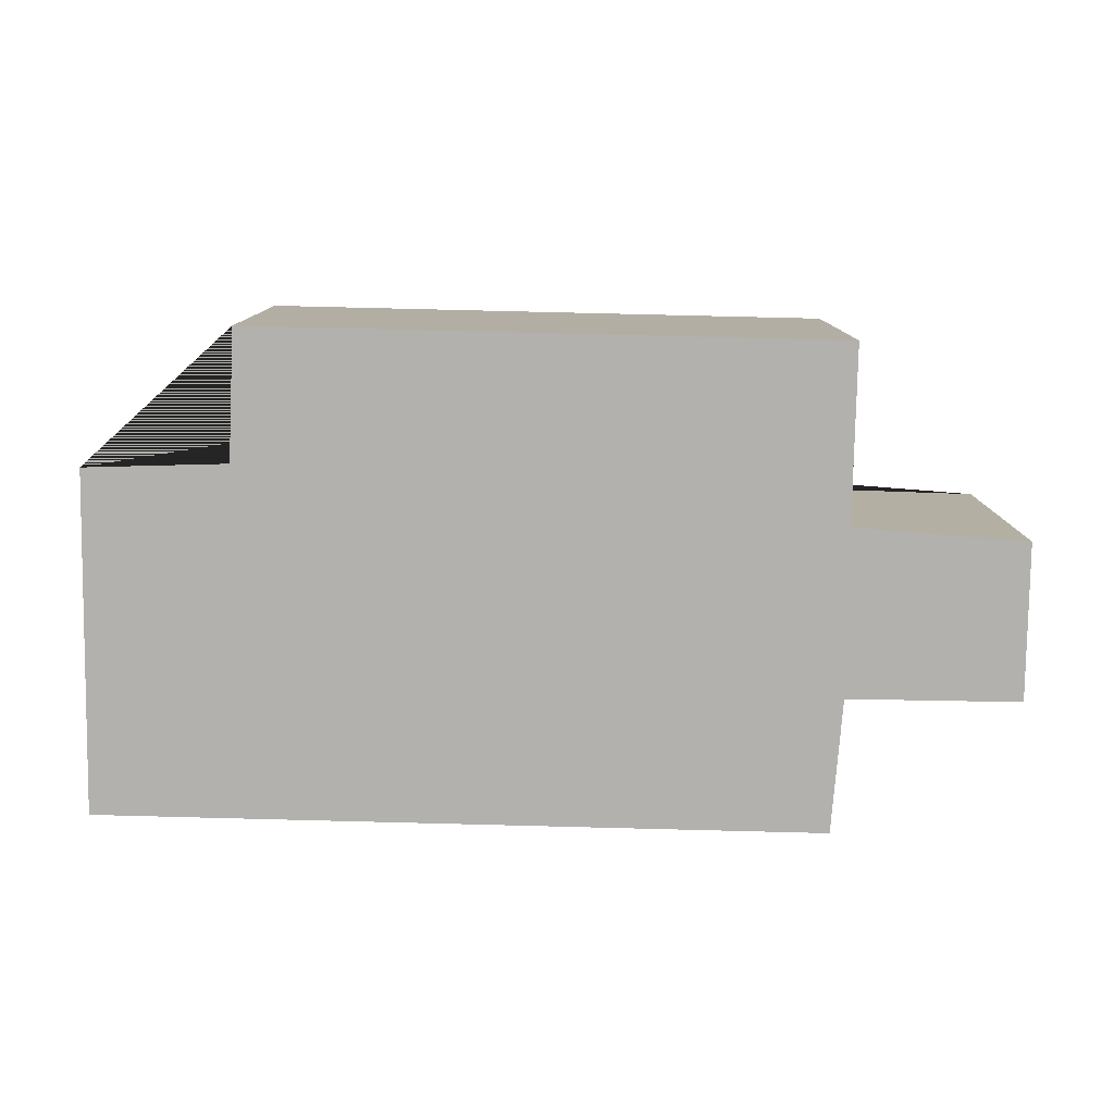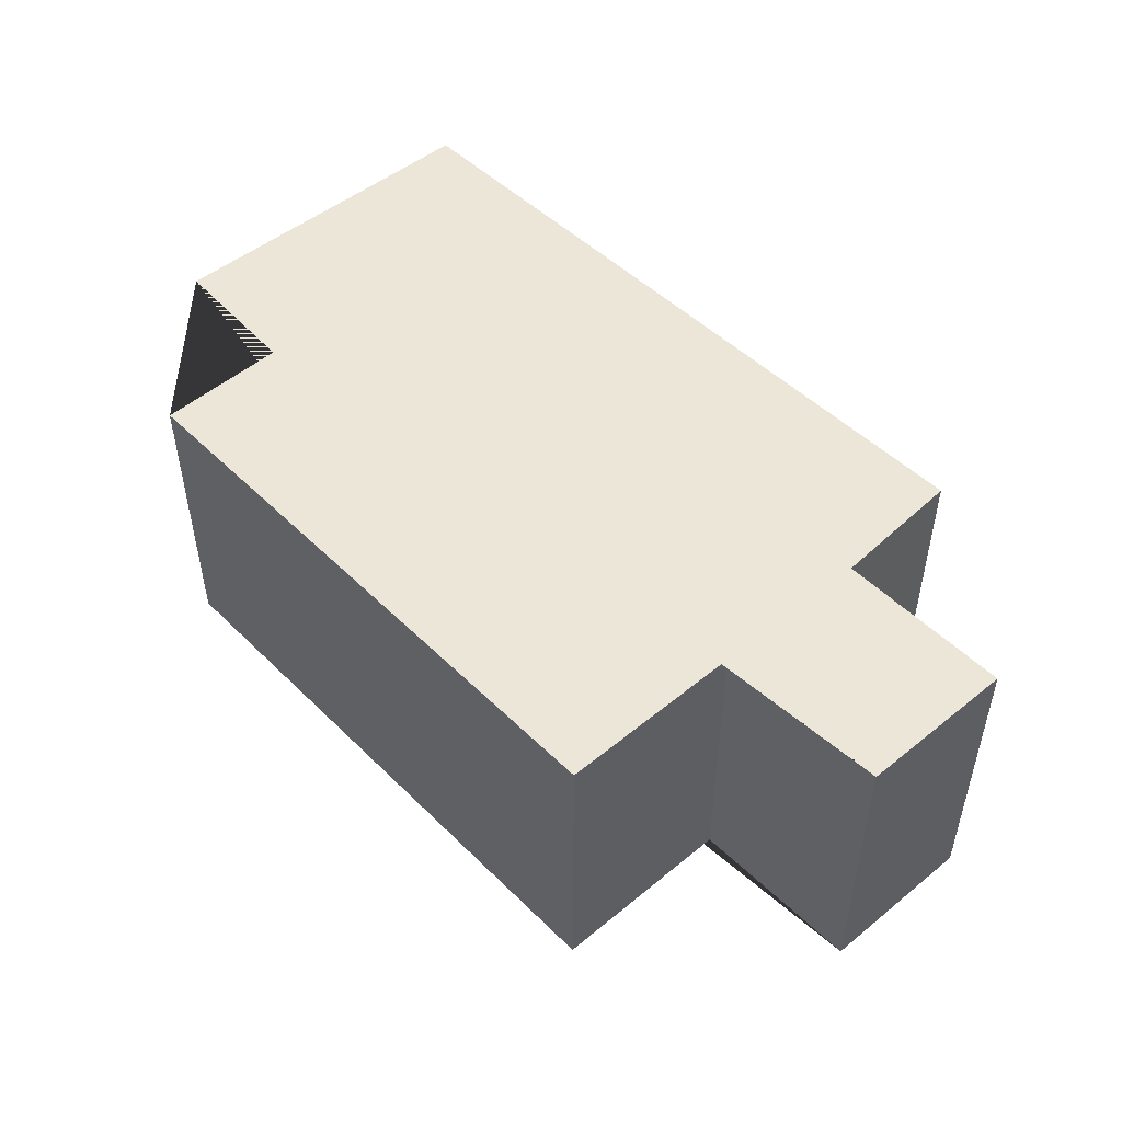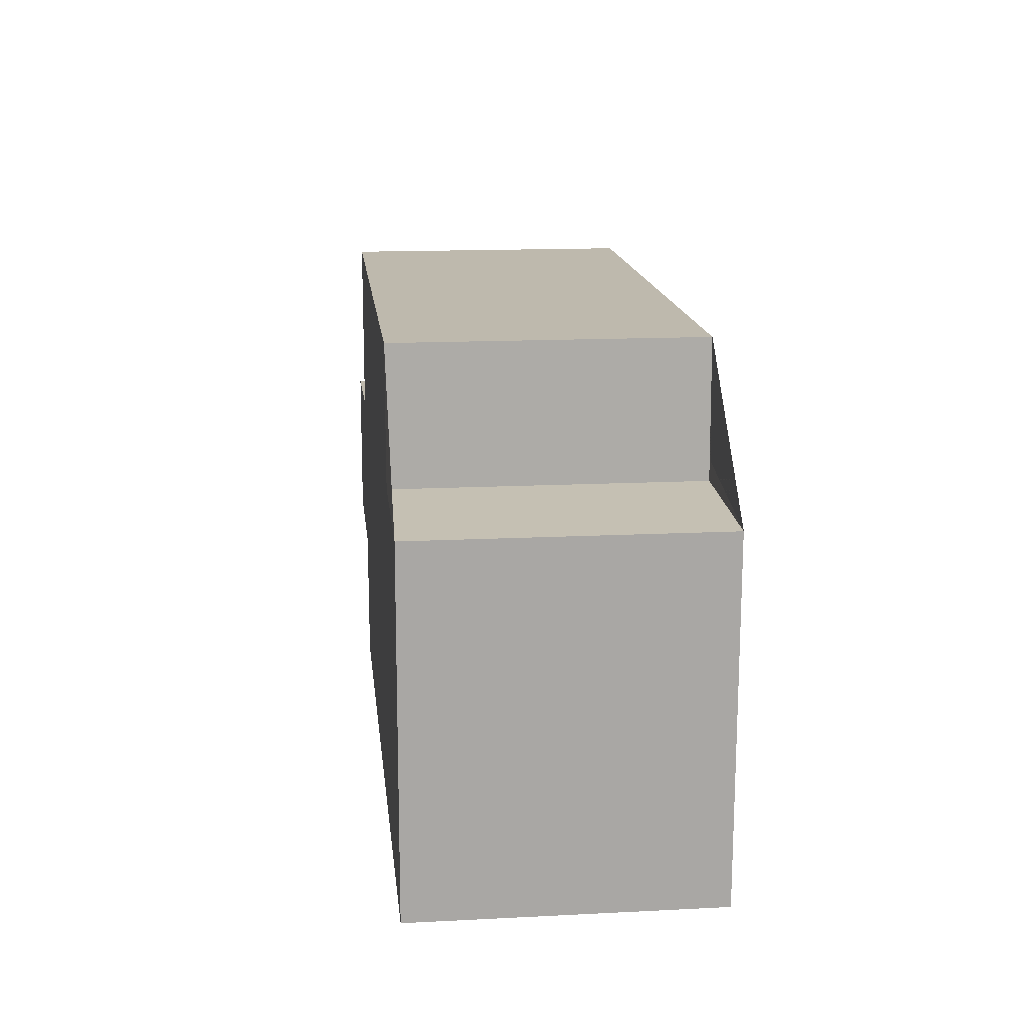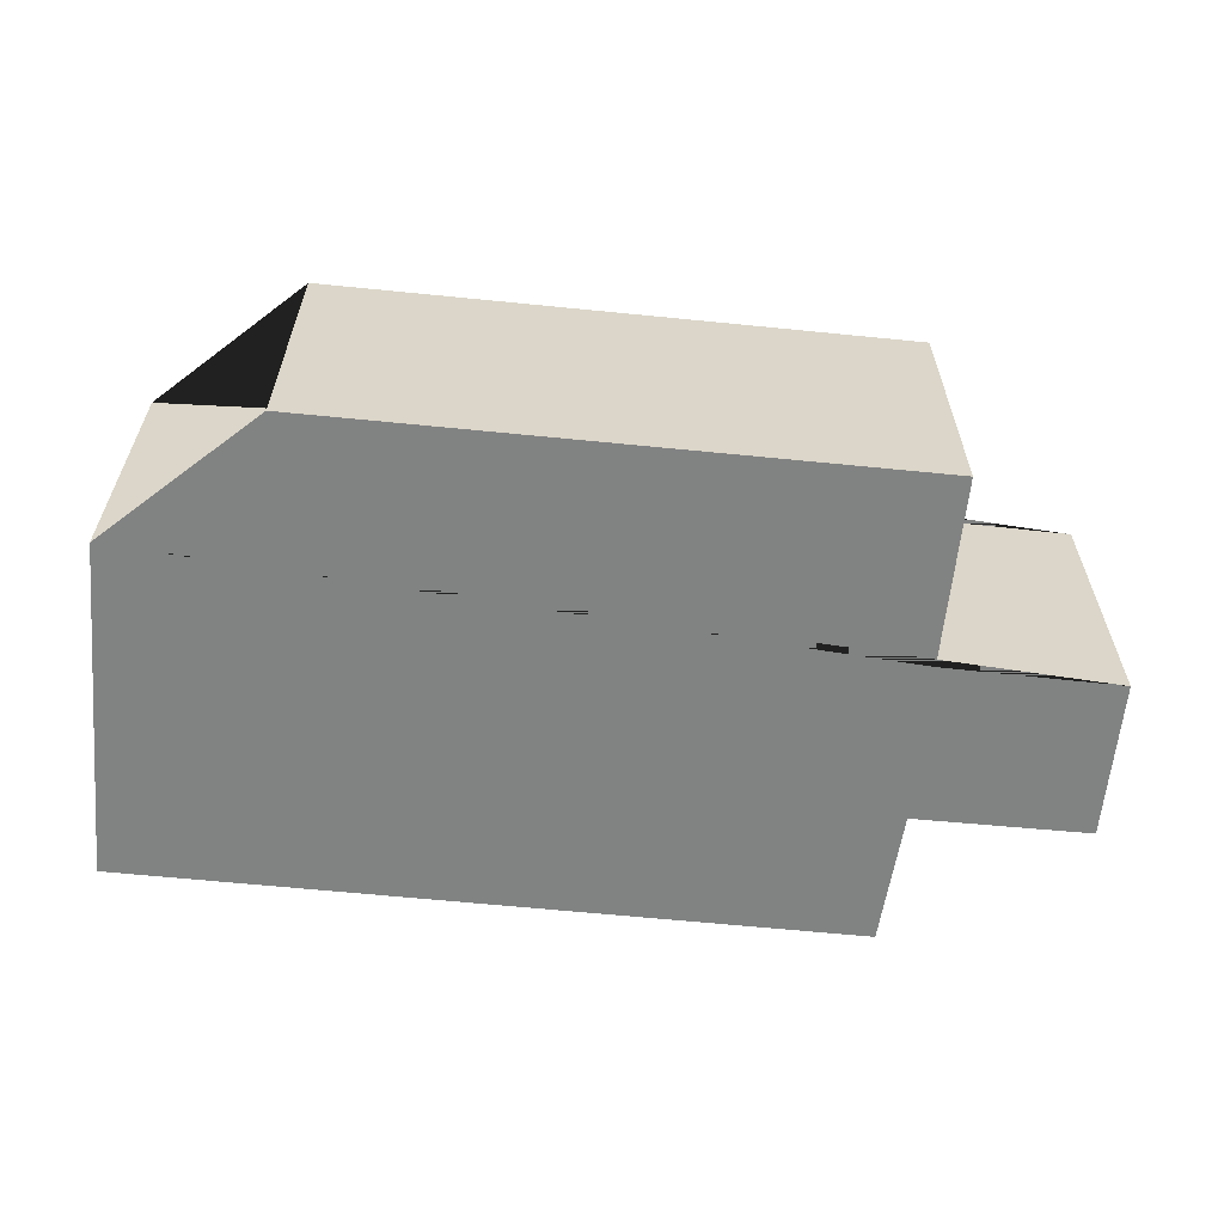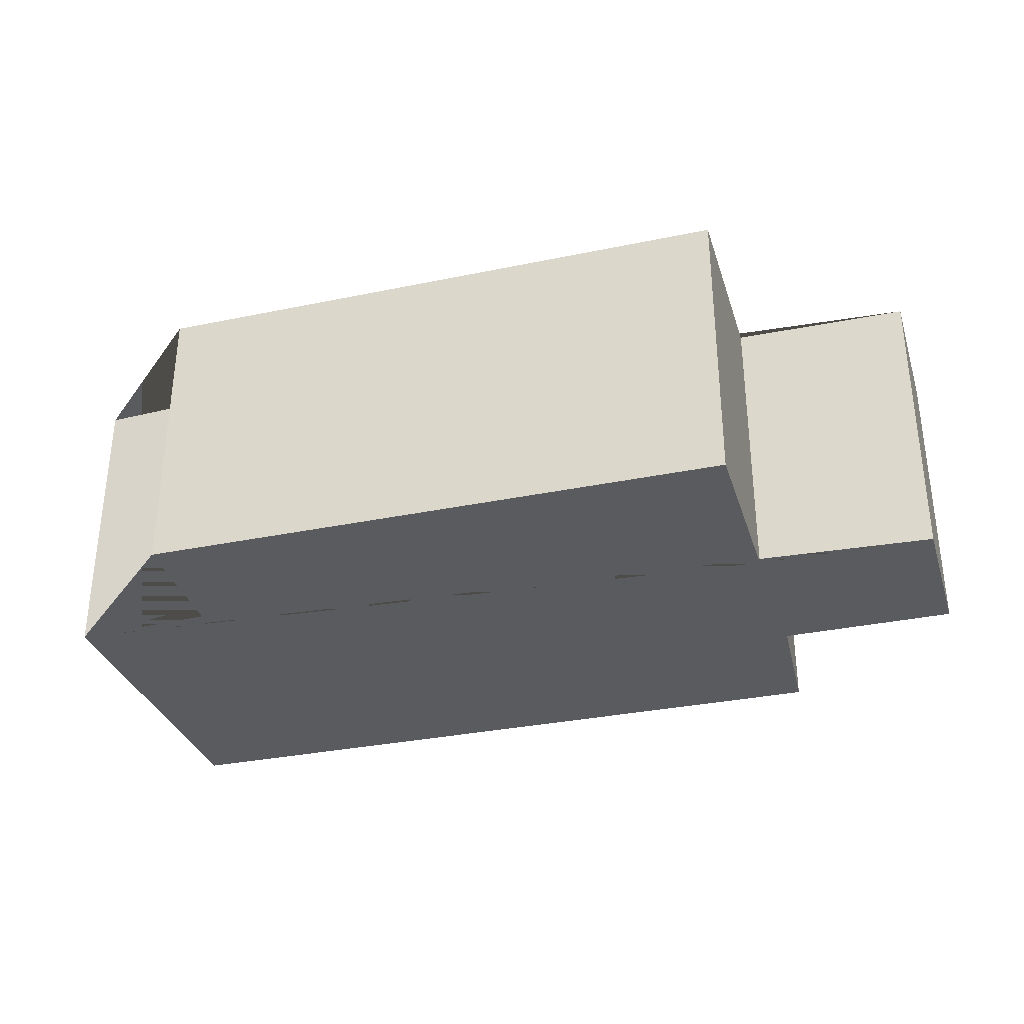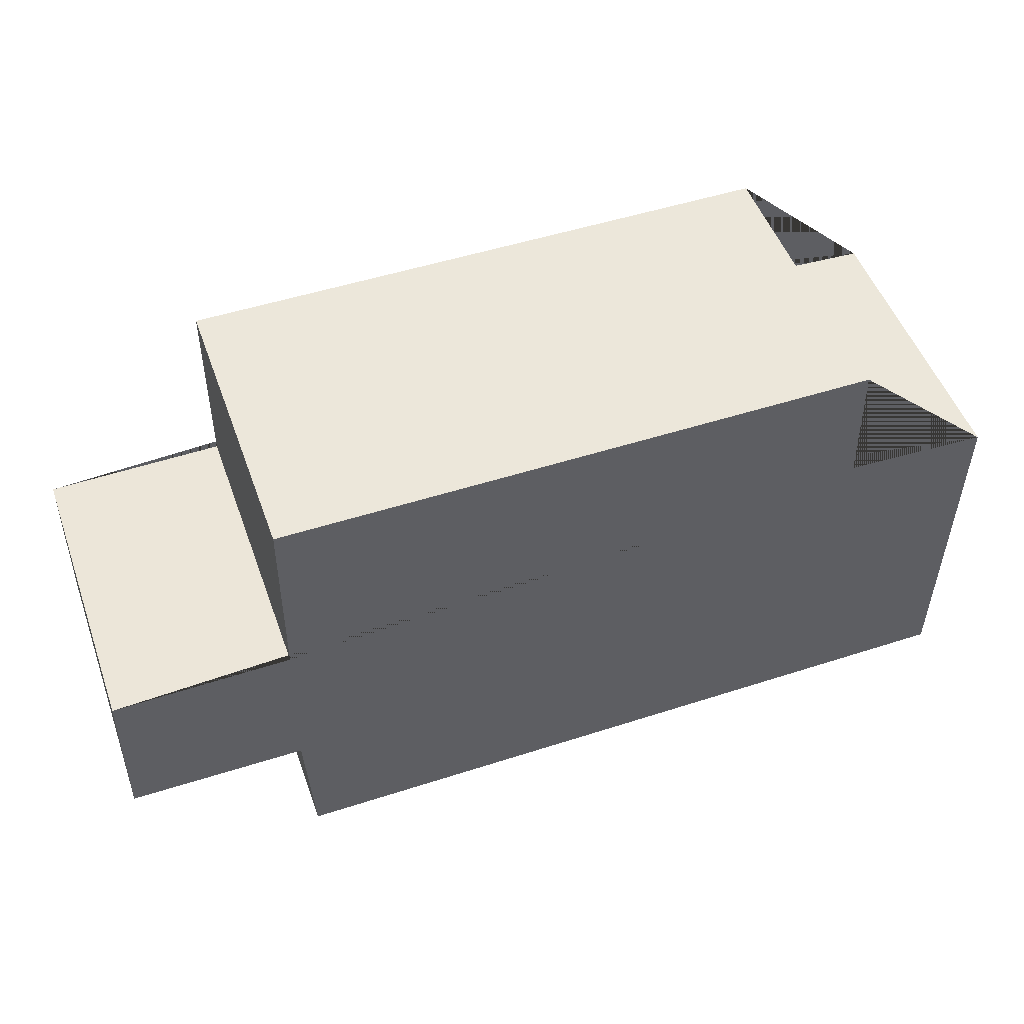
<metadata>
{"format":"obj","ext":"obj","renderer":"f3d","projection":"perspective","resolution":1024,"background":"white","views":[{"elev":-79.2,"azim":-1.5,"up":"+Y"},{"elev":49.0,"azim":47.2,"up":"+Y"},{"elev":15.2,"azim":-96.1,"up":"+Z"},{"elev":-60.6,"azim":-6.0,"up":"+Y"},{"elev":-32.7,"azim":15.9,"up":"+Y"},{"elev":50.7,"azim":160.5,"up":"+Z"}]}
</metadata>
<code>
o room_final
v -279.9 -2.495 88.65
v -277.9 -2.495 -148.4
v 223.1 -2.495 -148.4
v 228.1 -2.495 -54.35
v 348.1 -2.495 -53.35
v 346.1 -2.495 55.65
v 226.1 -2.495 56.65
v 225.1 -2.495 184.6
v -179.9 -2.495 183.6
v -181.9 -2.495 93.65
v -279.9 197.5 88.65
v -277.9 197.5 -148.4
v 223.1 197.5 -148.4
v 228.1 197.5 -54.35
v 348.1 197.5 -53.35
v 346.1 197.5 55.65
v 226.1 197.5 56.65
v 225.1 197.5 184.6
v -179.9 197.5 183.6
v -181.9 197.5 93.65
v -277.9 -2.495 -148.4
v -277.9 -2.495 -148.4
v -277.9 197.5 -148.4
v -277.9 197.5 -148.4
v -279.9 -2.495 88.65
v -279.9 -2.495 88.65
v 223.1 -2.495 -148.4
v 223.1 -2.495 -148.4
v 228.1 -2.495 -54.35
v 228.1 -2.495 -54.35
v 348.1 -2.495 -53.35
v 348.1 -2.495 -53.35
v 346.1 -2.495 55.65
v 346.1 -2.495 55.65
v 226.1 -2.495 56.65
v 226.1 -2.495 56.65
v 225.1 -2.495 184.6
v 225.1 -2.495 184.6
v -179.9 -2.495 183.6
v -179.9 -2.495 183.6
v -181.9 -2.495 93.65
v -181.9 -2.495 93.65
v -279.9 197.5 88.65
v -279.9 197.5 88.65
v 223.1 197.5 -148.4
v 223.1 197.5 -148.4
v 228.1 197.5 -54.35
v 228.1 197.5 -54.35
v 348.1 197.5 -53.35
v 348.1 197.5 -53.35
v 346.1 197.5 55.65
v 346.1 197.5 55.65
v 226.1 197.5 56.65
v 226.1 197.5 56.65
v 225.1 197.5 184.6
v 225.1 197.5 184.6
v -179.9 197.5 183.6
v -179.9 197.5 183.6
v -181.9 197.5 93.65
v -181.9 197.5 93.65
f 25 41 39 37 35 33 31 29 27 22
f 44 24 45 47 49 51 53 55 57 59
f 26 21 23 43
f 38 40 58 56
f 32 34 52 50
f 2 28 46 12
f 9 42 60 19
f 6 36 54 16
f 3 30 48 13
f 10 1 11 20
f 7 8 18 17
f 4 5 15 14

</code>
